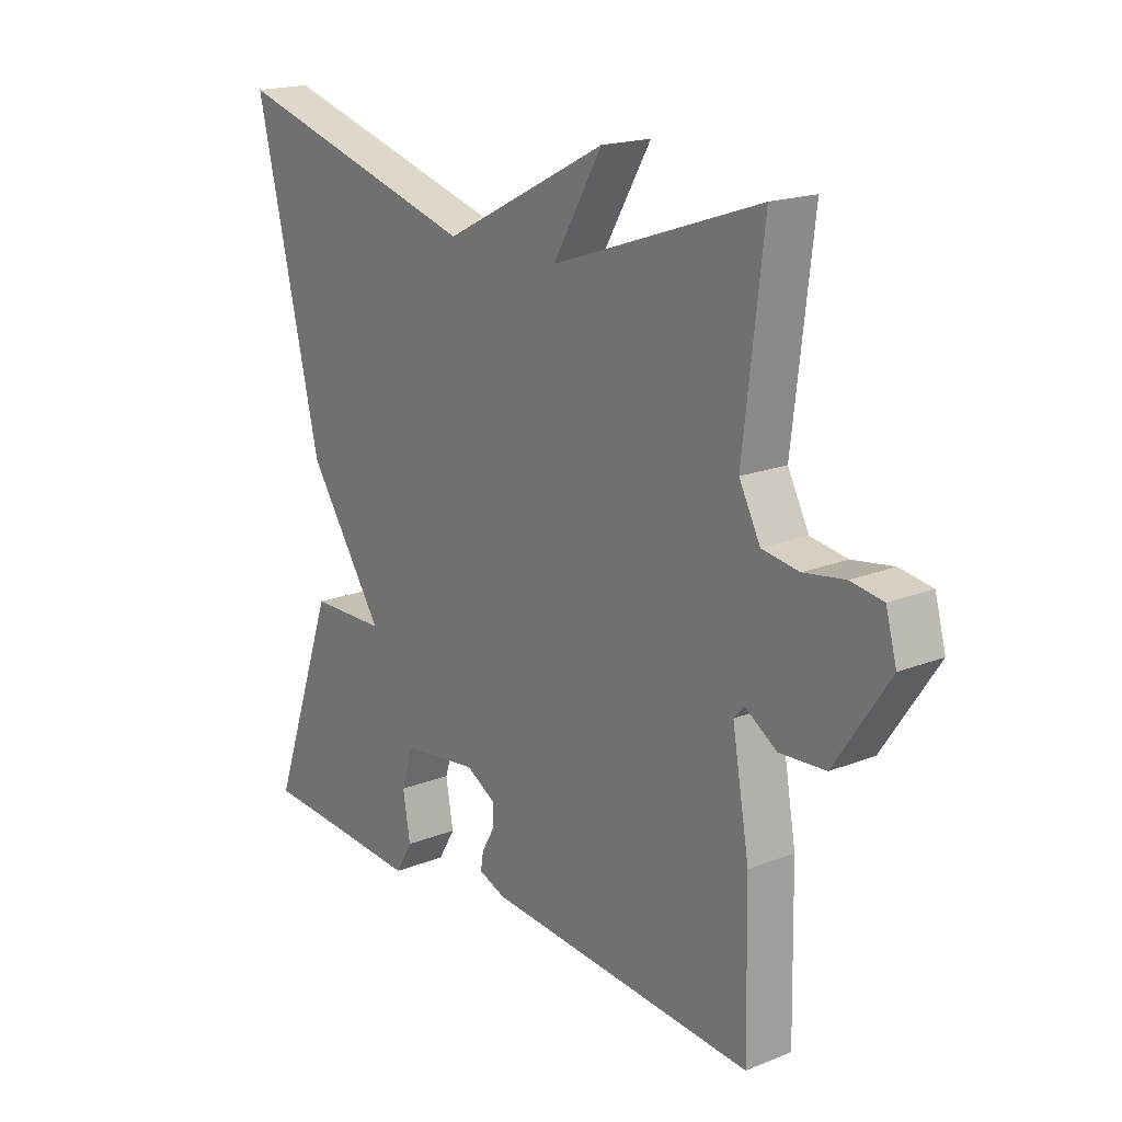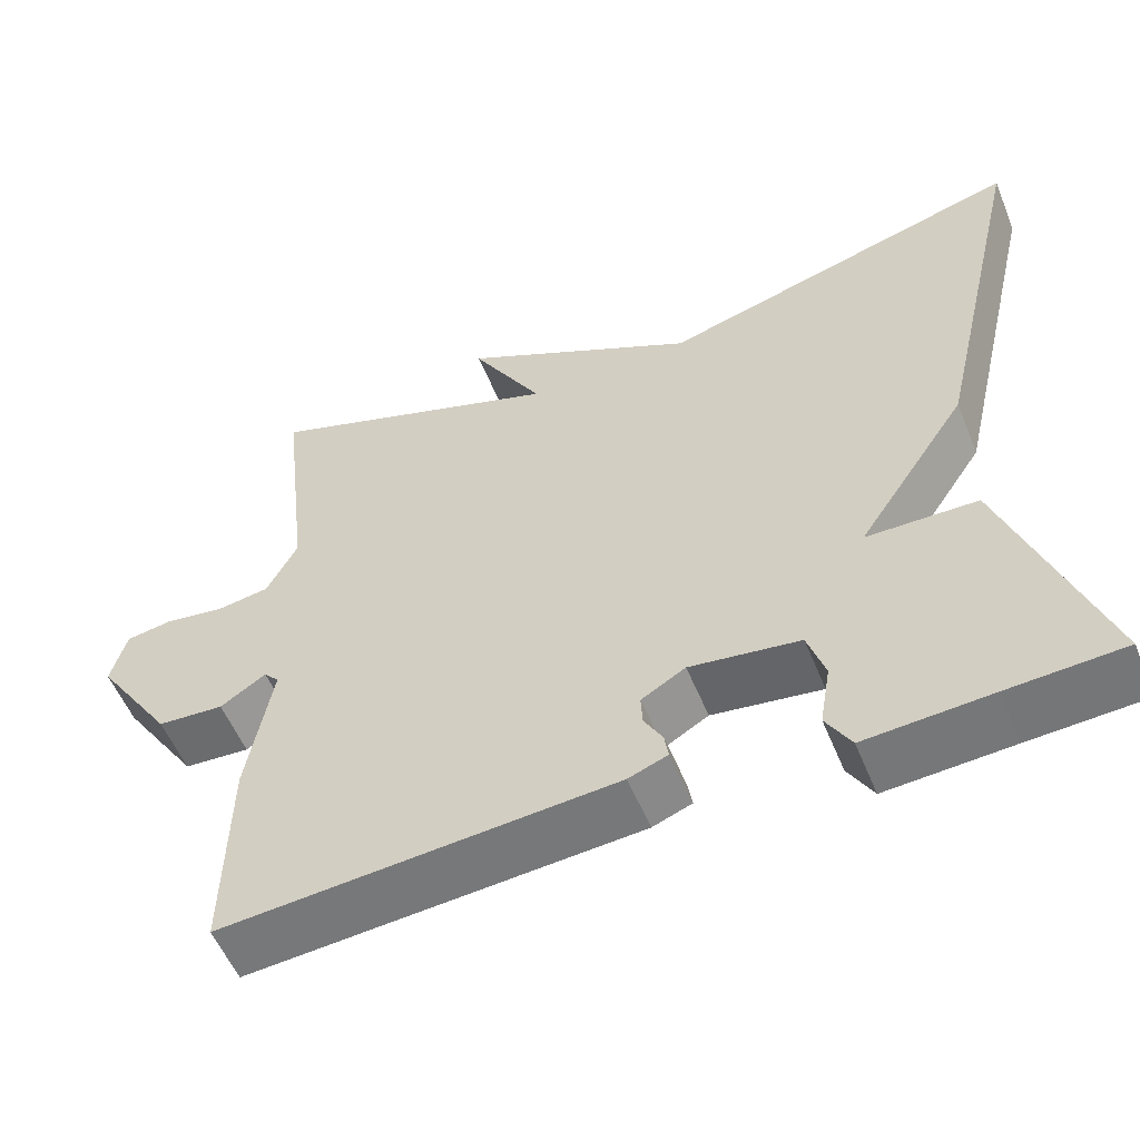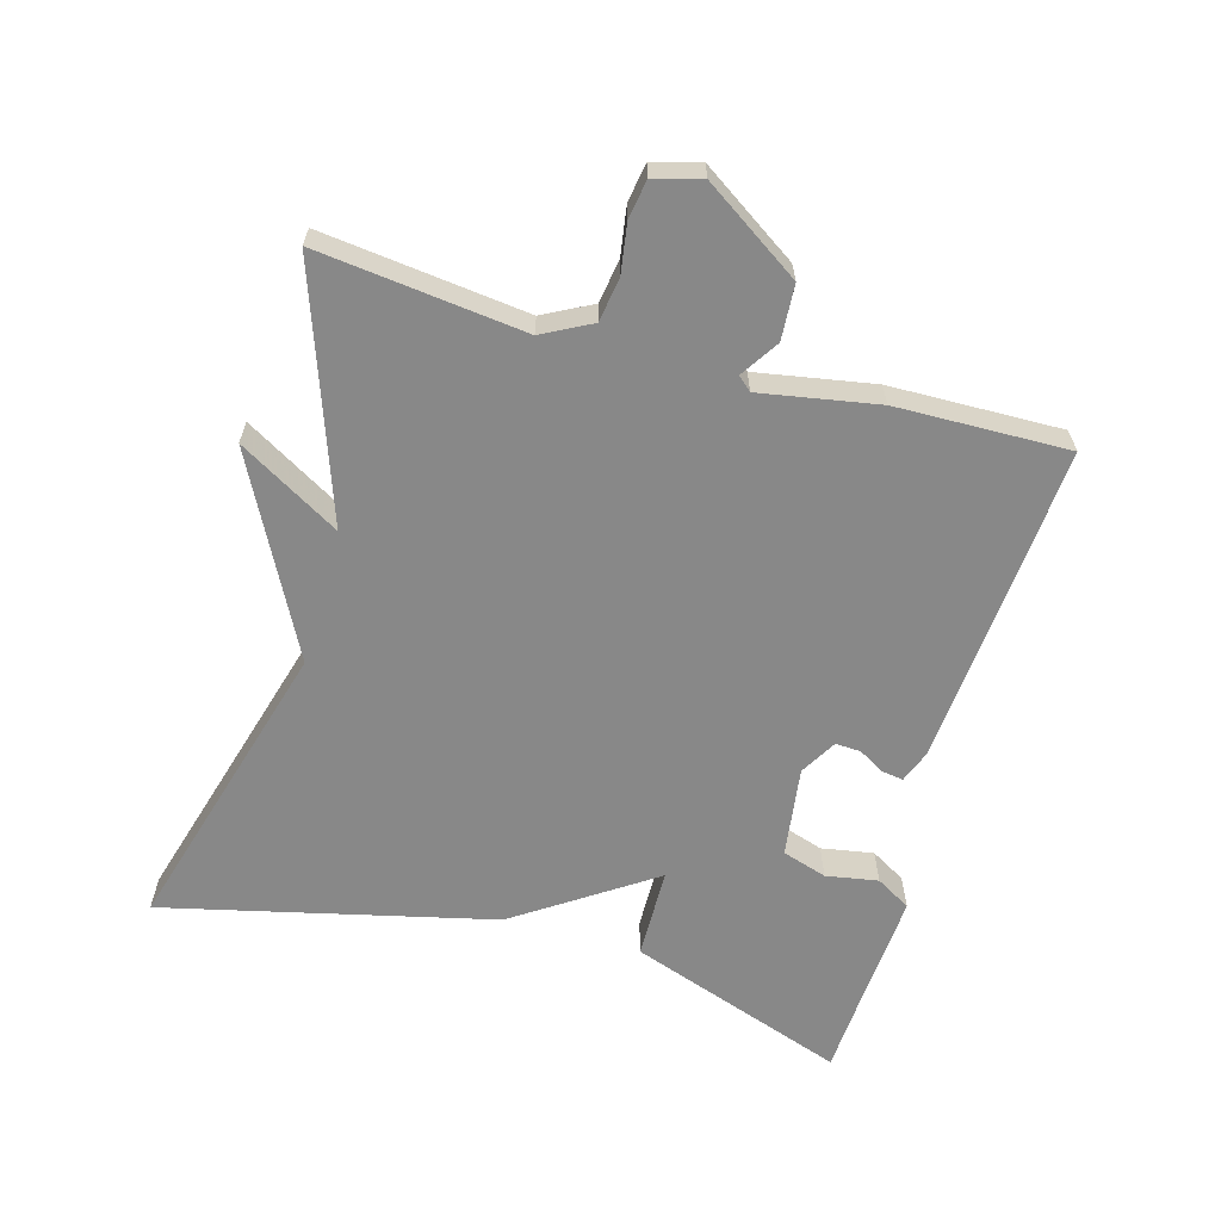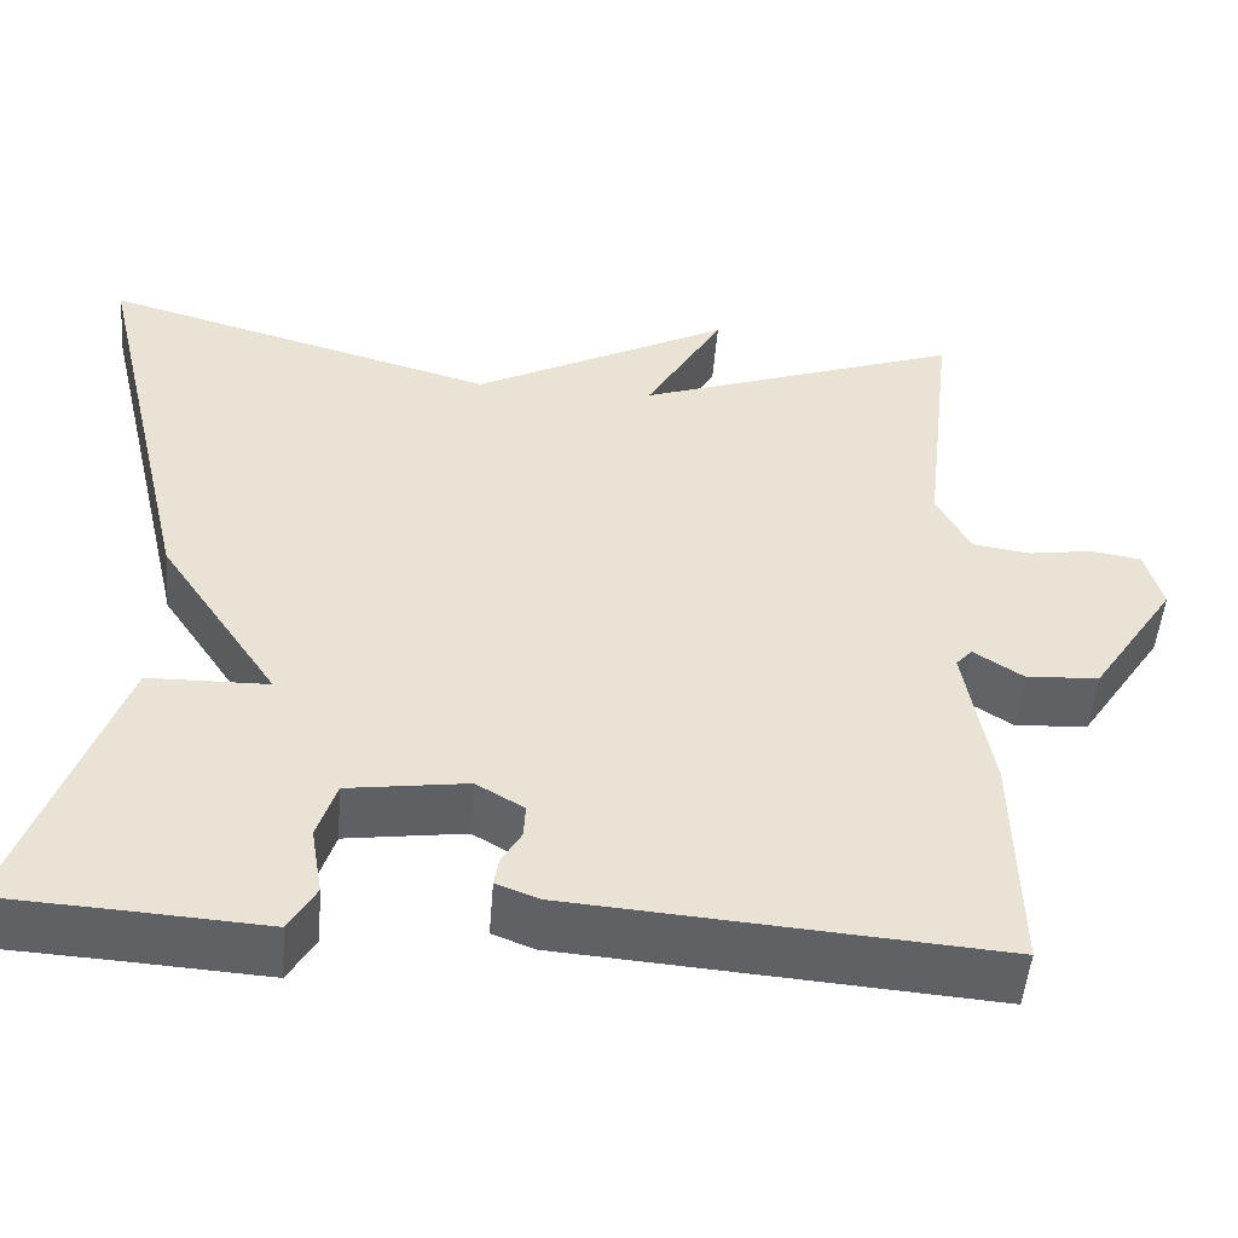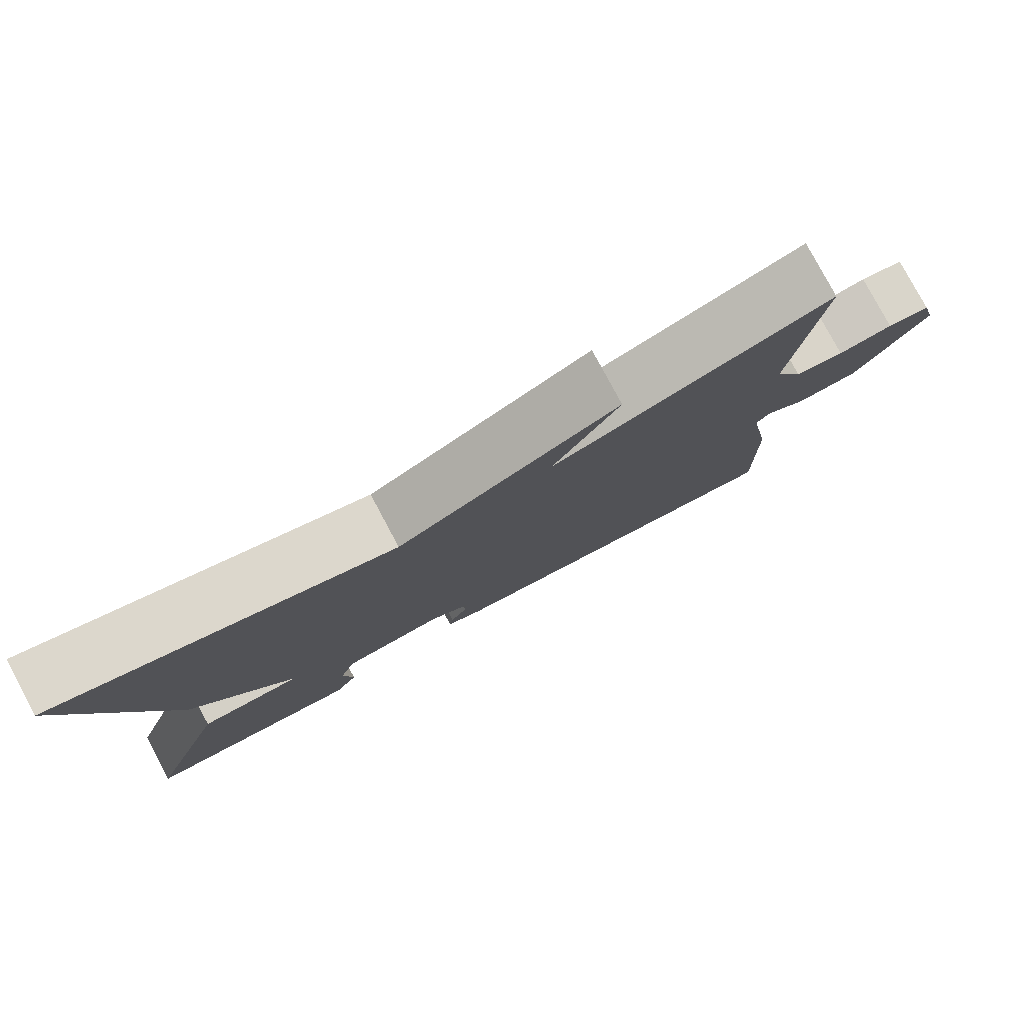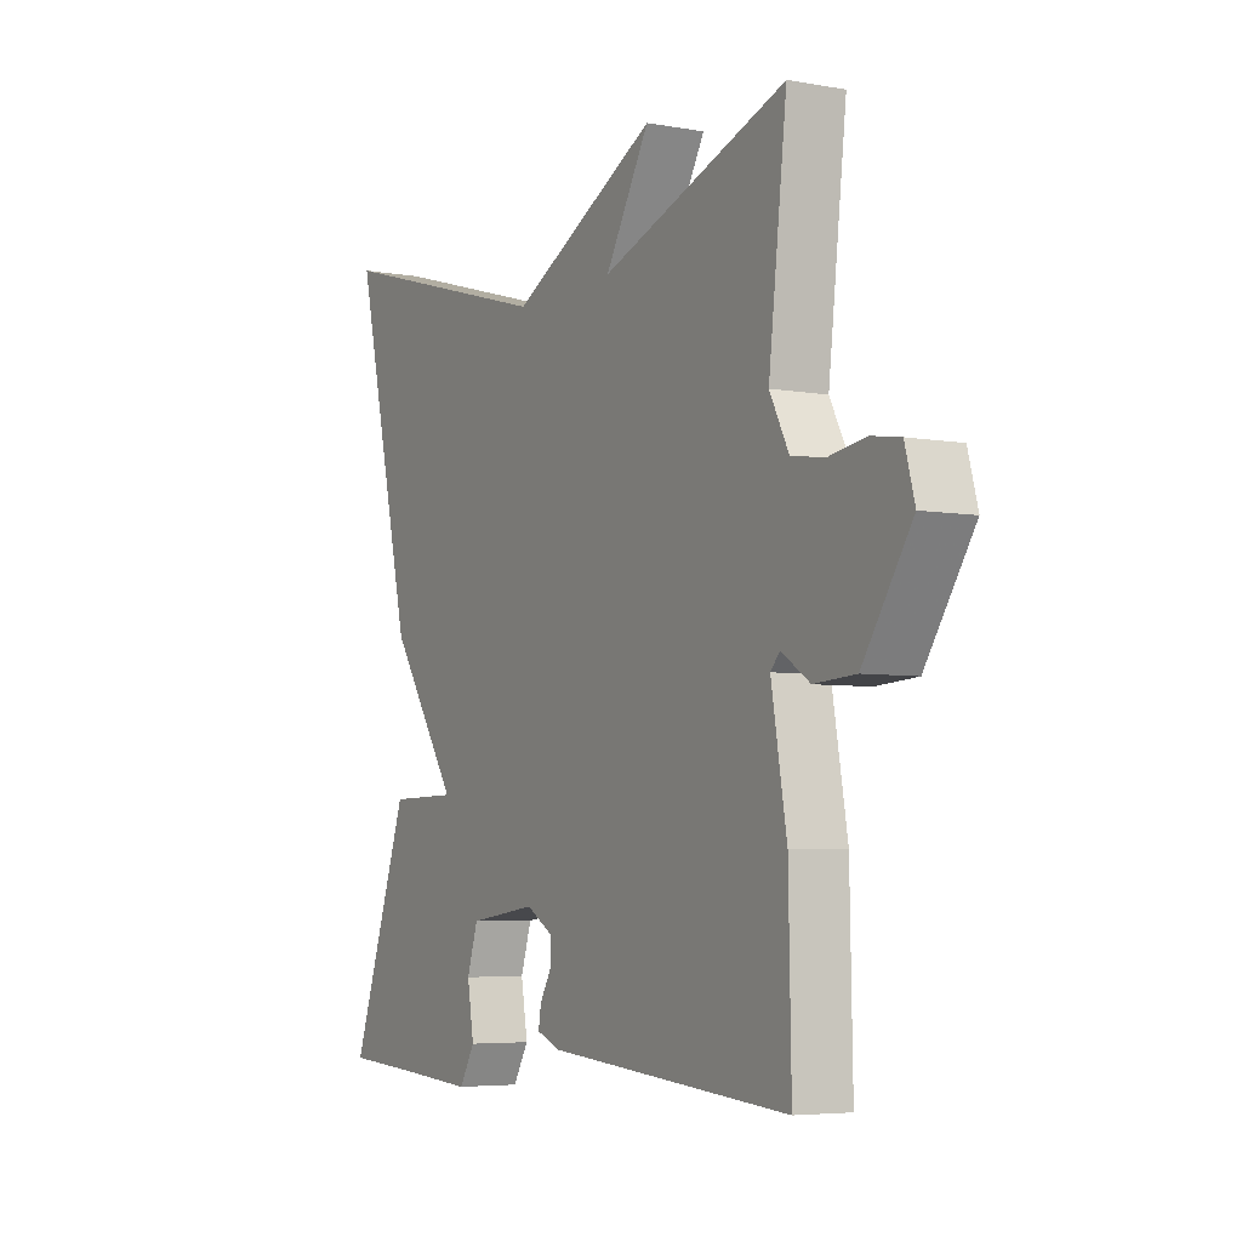
<metadata>
{"format":"obj","ext":"obj","renderer":"f3d","projection":"perspective","resolution":1024,"background":"white","views":[{"elev":18.5,"azim":52.7,"up":"+Z"},{"elev":-55.3,"azim":-157.9,"up":"+Z"},{"elev":-62.8,"azim":74.3,"up":"+Y"},{"elev":-49.9,"azim":-4.6,"up":"+Z"},{"elev":79.6,"azim":-28.1,"up":"+Z"},{"elev":-5.2,"azim":60.8,"up":"+Z"}]}
</metadata>
<code>
v 0.5 0.07 0.5
v 0.465 0.07 0.2
v 0.502 0.07 0.129
v 0.566 0.07 0.119
v 0.637 0.07 0.13
v 0.693 0.07 0.121
v 0.712 0.07 0.052
v 0.618 0.07 -0.089
v 0.538 0.07 -0.094
v 0.483 0.07 -0.058
v 0.465 0.07 -0.078
v 0.495 0.07 -0.249
v 0.5 0.07 -0.5
v 0.029 0.07 -0.463
v -0.018 0.07 -0.445
v -0.013 0.07 -0.414
v 0.009 0.07 -0.376
v 0.011 0.07 -0.339
v -0.042 0.07 -0.308
v -0.174 0.07 -0.326
v -0.195 0.07 -0.391
v -0.182 0.07 -0.467
v -0.212 0.07 -0.518
v -0.362 0.07 -0.508
v -0.5 0.07 -0.5
v -0.387 0.07 -0.18
v -0.254 0.07 -0.178
v -0.387 0.07 0.02
v -0.5 0.07 0.5
v -0.061 0.07 0.375
v 0.225 0.07 0.522
v 0.139 0.07 0.375
v 0.5 0 0.5
v 0.465 0 0.2
v 0.502 0 0.129
v 0.566 0 0.119
v 0.637 0 0.13
v 0.693 0 0.121
v 0.712 0 0.052
v 0.618 0 -0.089
v 0.538 0 -0.094
v 0.483 0 -0.058
v 0.465 0 -0.078
v 0.495 0 -0.249
v 0.5 0 -0.5
v 0.029 0 -0.463
v -0.018 0 -0.445
v -0.013 0 -0.414
v 0.009 0 -0.376
v 0.011 0 -0.339
v -0.042 0 -0.308
v -0.174 0 -0.326
v -0.195 0 -0.391
v -0.182 0 -0.467
v -0.212 0 -0.518
v -0.362 0 -0.508
v -0.5 0 -0.5
v -0.387 0 -0.18
v -0.254 0 -0.178
v -0.387 0 0.02
v -0.5 0 0.5
v -0.061 0 0.375
v 0.225 0 0.522
v 0.139 0 0.375
f 30 31 32
f 27 28 29 30
f 27 30 32
f 24 25 26 27
f 23 24 27
f 22 23 27
f 21 22 27
f 20 21 27
f 32 1 2
f 27 32 2
f 20 27 2
f 19 20 2
f 15 16 17
f 14 15 17
f 13 14 17
f 12 13 17
f 11 12 17
f 10 11 17 18
f 8 9 10
f 7 8 10
f 6 7 10
f 5 6 10
f 4 5 10
f 10 18 19
f 4 10 19
f 3 4 19
f 2 3 19
f 64 63 62
f 62 61 60 59
f 64 62 59
f 59 58 57 56
f 59 56 55
f 59 55 54
f 59 54 53
f 59 53 52
f 34 33 64
f 34 64 59
f 34 59 52
f 34 52 51
f 49 48 47
f 49 47 46
f 49 46 45
f 49 45 44
f 49 44 43
f 50 49 43 42
f 42 41 40
f 42 40 39
f 42 39 38
f 42 38 37
f 42 37 36
f 51 50 42
f 51 42 36
f 51 36 35
f 51 35 34
f 1 33 34 2
f 2 34 35 3
f 3 35 36 4
f 4 36 37 5
f 5 37 38 6
f 6 38 39 7
f 7 39 40 8
f 8 40 41 9
f 9 41 42 10
f 10 42 43 11
f 11 43 44 12
f 12 44 45 13
f 13 45 46 14
f 14 46 47 15
f 15 47 48 16
f 16 48 49 17
f 17 49 50 18
f 18 50 51 19
f 19 51 52 20
f 20 52 53 21
f 21 53 54 22
f 22 54 55 23
f 23 55 56 24
f 24 56 57 25
f 25 57 58 26
f 26 58 59 27
f 27 59 60 28
f 28 60 61 29
f 29 61 62 30
f 30 62 63 31
f 31 63 64 32
f 32 64 33 1

</code>
